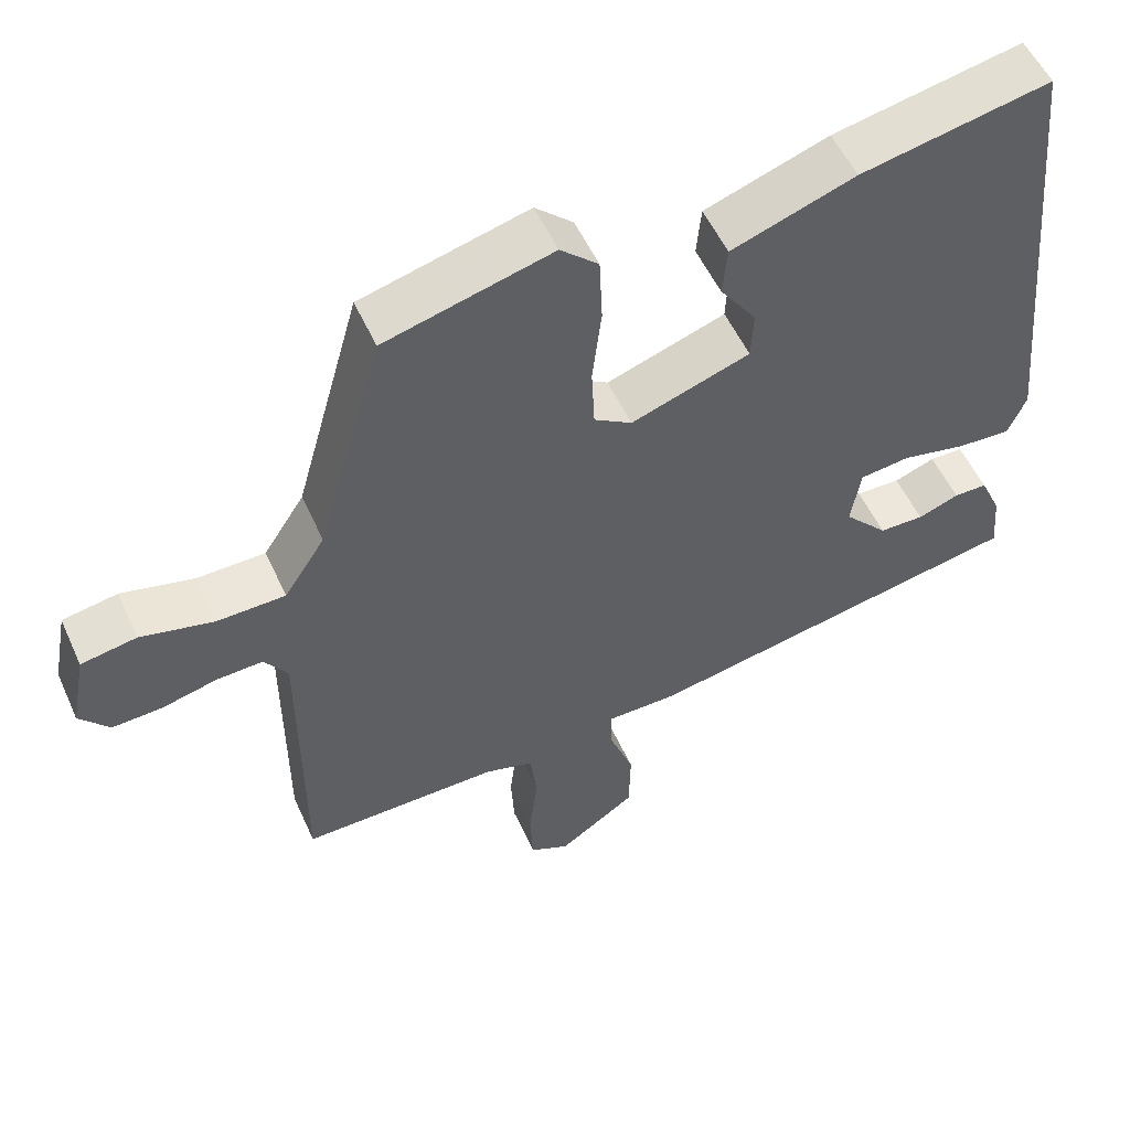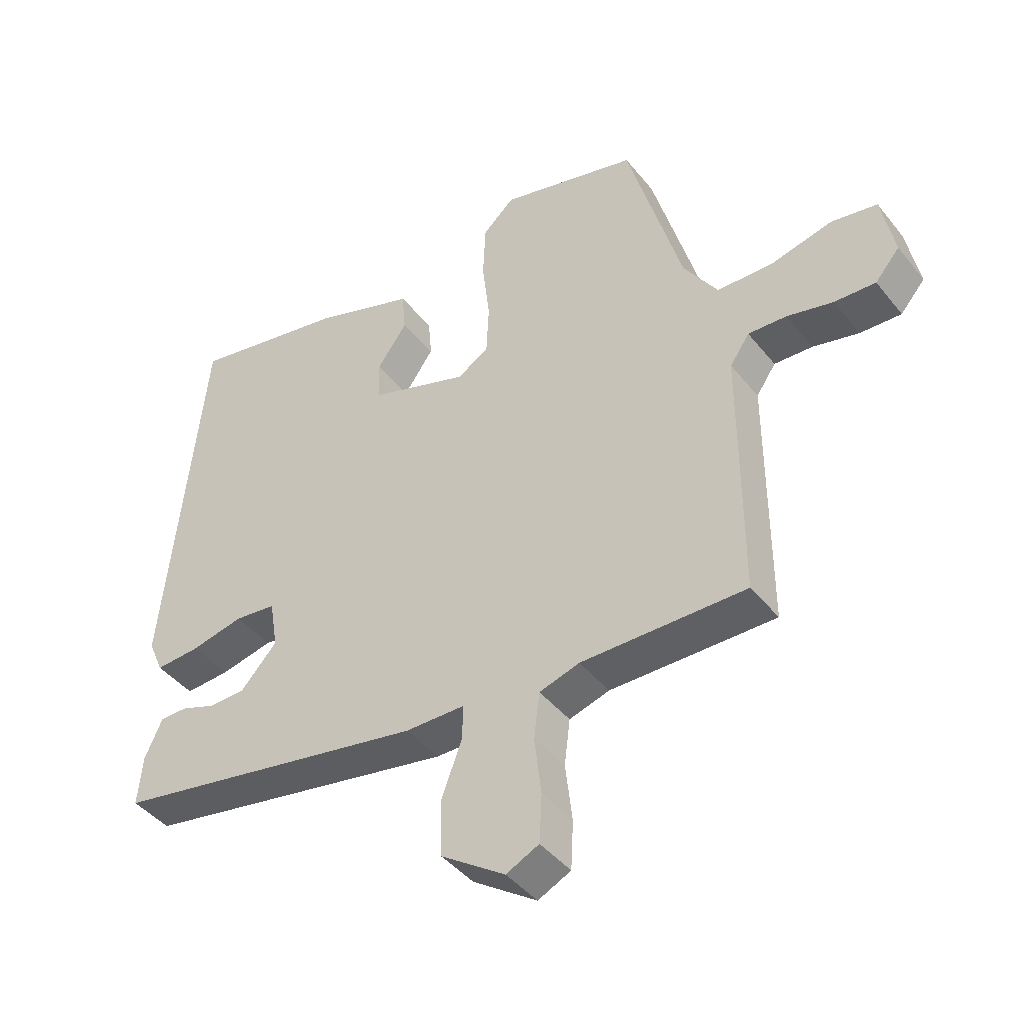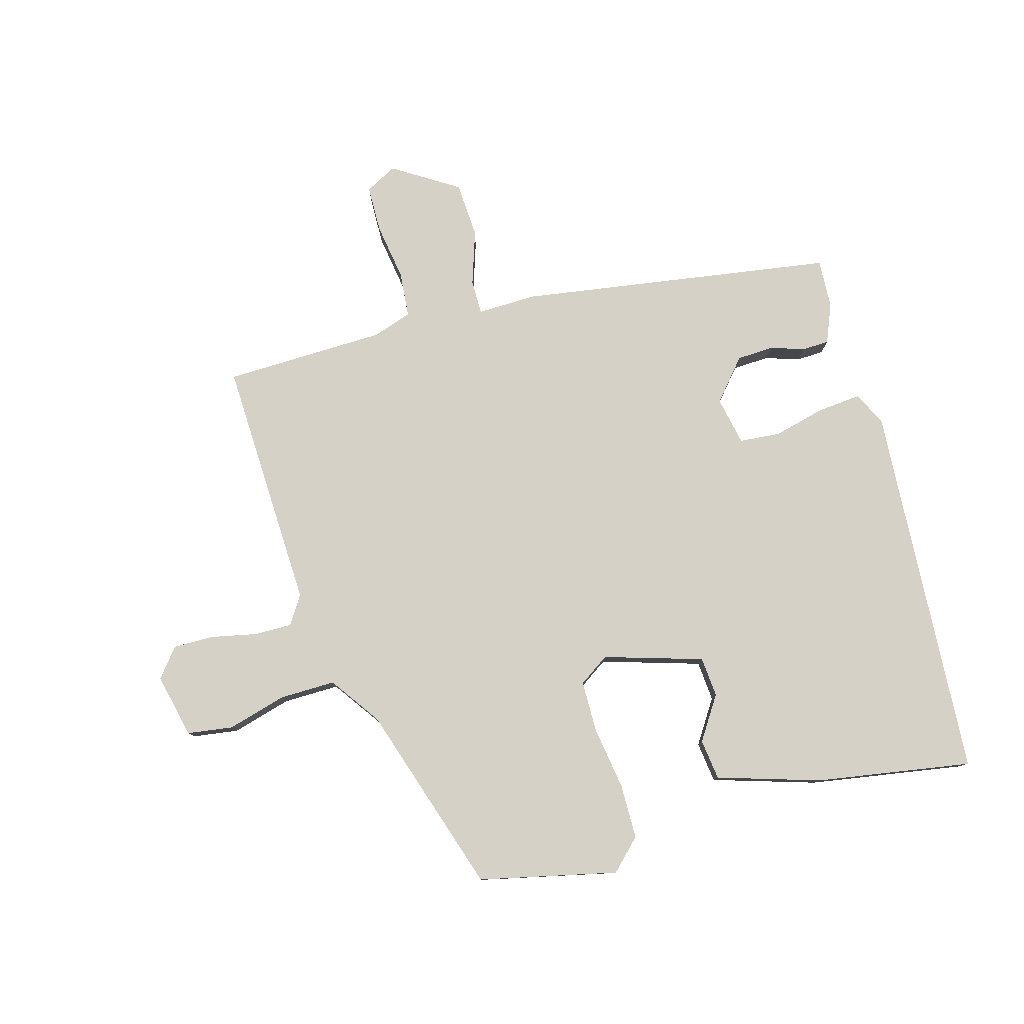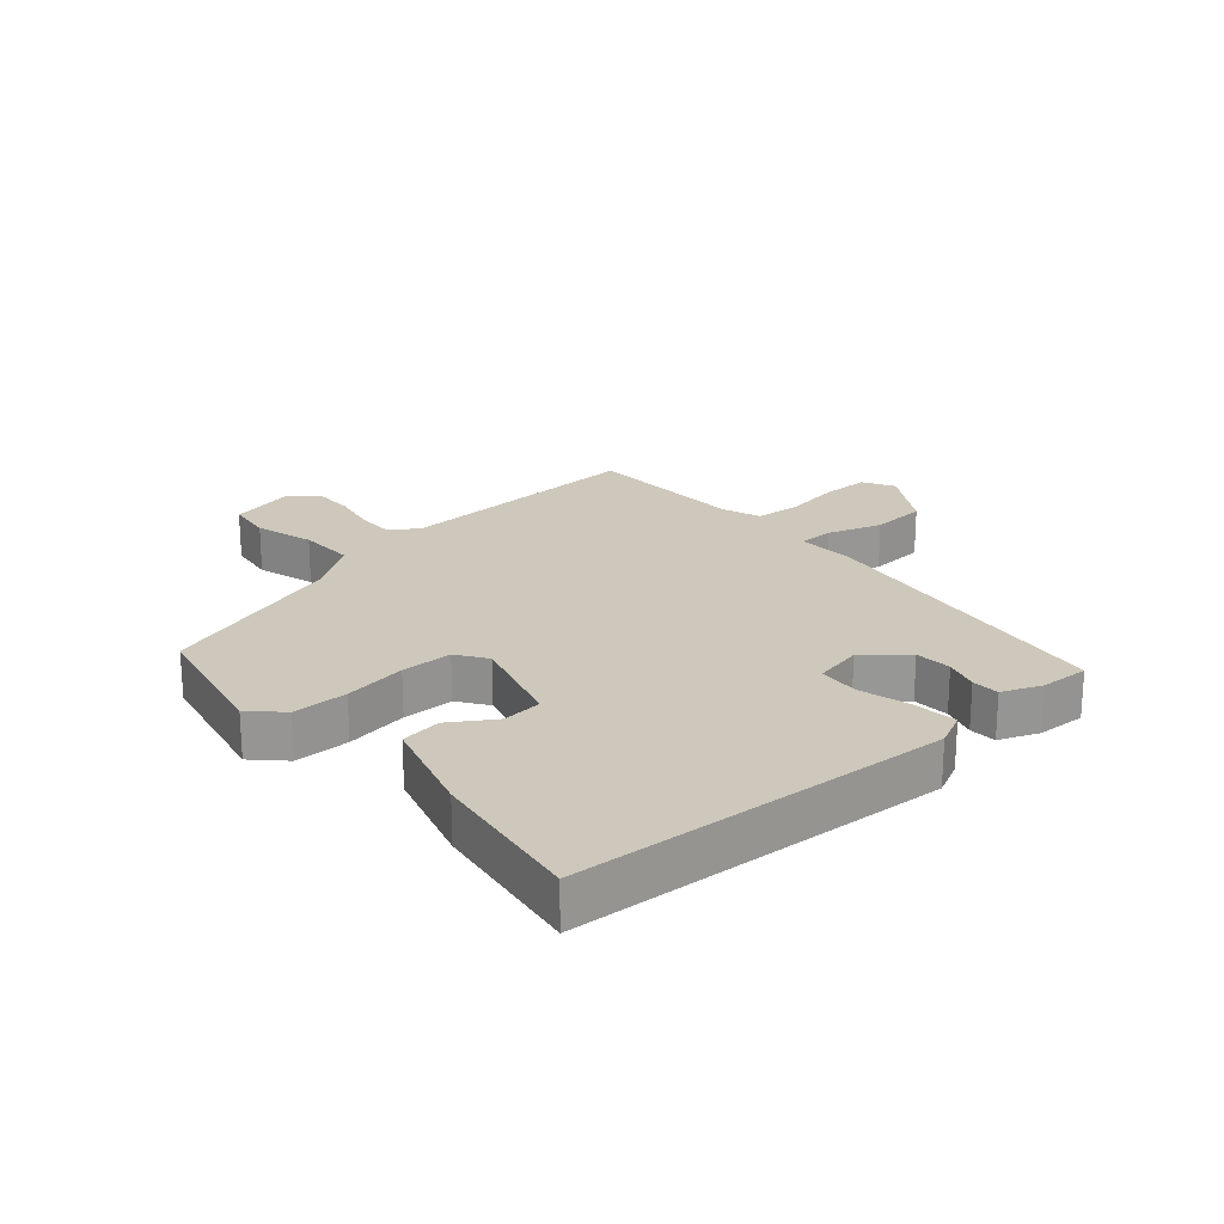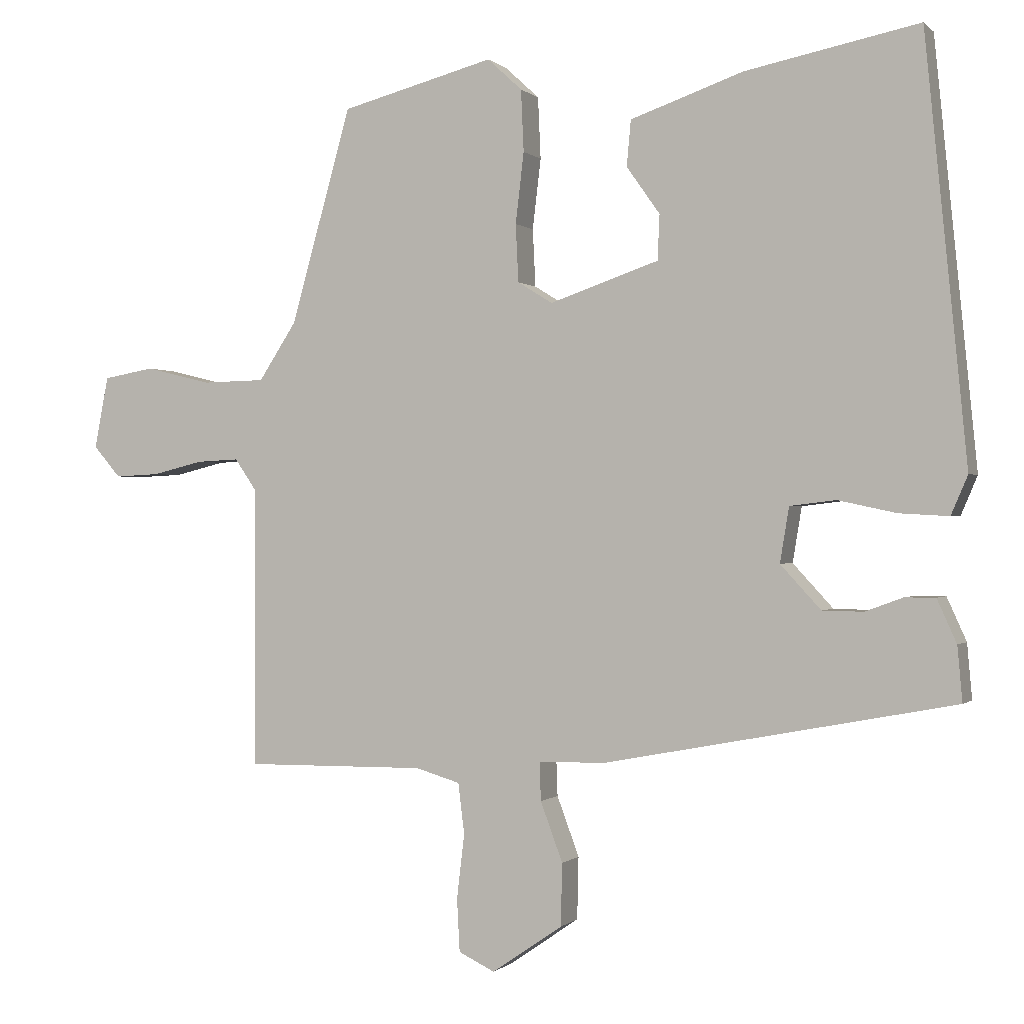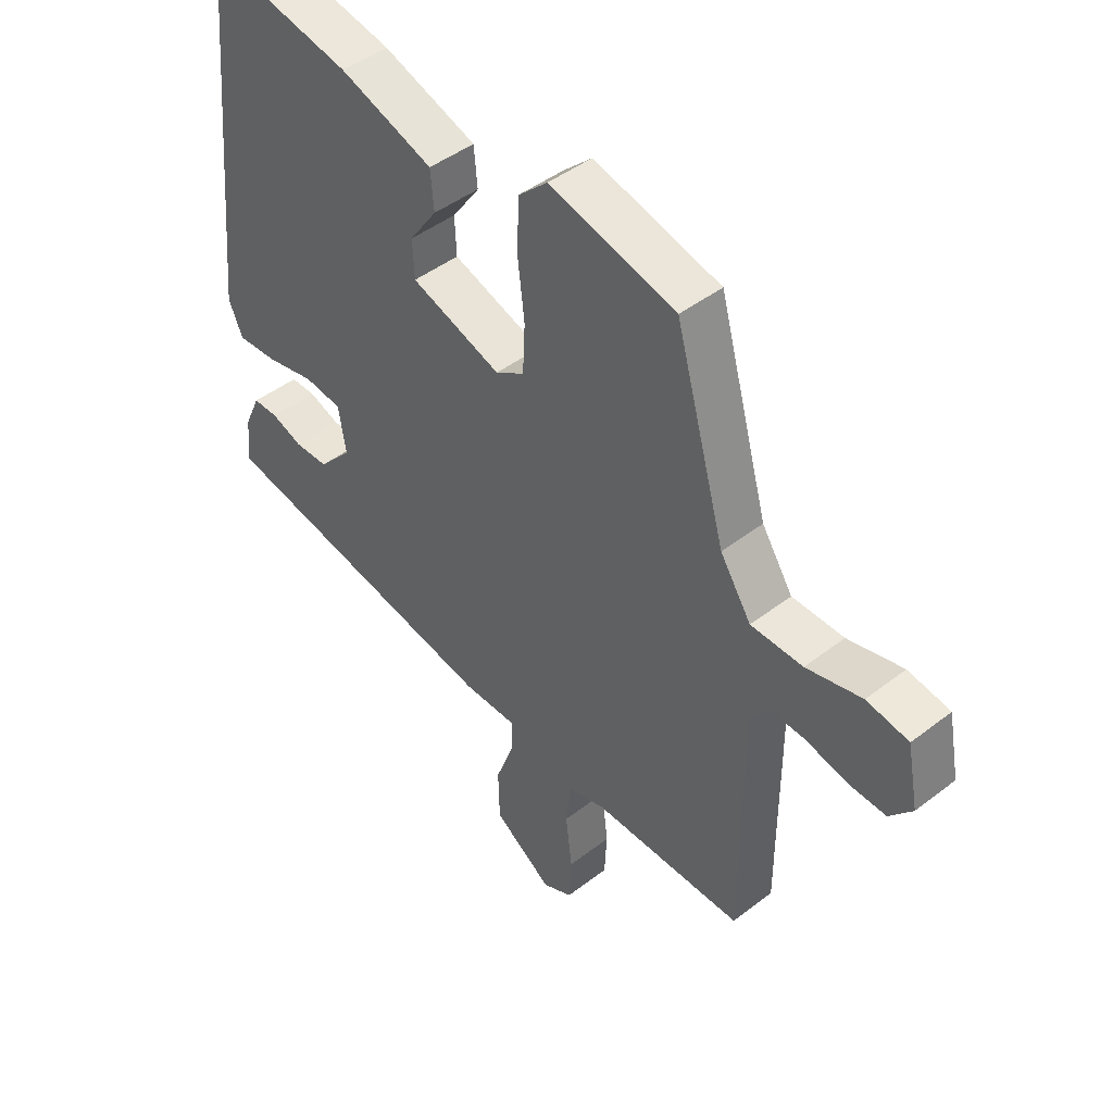
<metadata>
{"format":"obj","ext":"obj","renderer":"f3d","projection":"perspective","resolution":1024,"background":"white","views":[{"elev":53.8,"azim":-24.1,"up":"+Z"},{"elev":-43.2,"azim":-144.5,"up":"+Z"},{"elev":79.4,"azim":-17.7,"up":"+Y"},{"elev":22.0,"azim":46.4,"up":"+Y"},{"elev":-0.2,"azim":20.8,"up":"+Z"},{"elev":45.1,"azim":-131.9,"up":"+Z"}]}
</metadata>
<code>
v -0.542 0.07 -0.492
v -0.542 0.07 -0.086
v -0.573 0.07 -0.041
v -0.634 0.07 -0.044
v -0.707 0.07 -0.062
v -0.772 0.07 -0.065
v -0.811 0.07 -0.02
v -0.791 0.07 0.084
v -0.718 0.07 0.097
v -0.622 0.07 0.074
v -0.532 0.07 0.076
v -0.478 0.07 0.159
v -0.391 0.07 0.469
v -0.171 0.07 0.527
v -0.121 0.07 0.481
v -0.117 0.07 0.392
v -0.129 0.07 0.29
v -0.125 0.07 0.207
v -0.075 0.07 0.176
v 0.082 0.07 0.23
v 0.085 0.07 0.295
v 0.037 0.07 0.363
v 0.043 0.07 0.429
v 0.206 0.07 0.486
v 0.455 0.07 0.536
v 0.515 0.07 -0.07
v 0.491 0.07 -0.126
v 0.42 0.07 -0.122
v 0.336 0.07 -0.104
v 0.27 0.07 -0.112
v 0.257 0.07 -0.191
v 0.315 0.07 -0.254
v 0.374 0.07 -0.255
v 0.428 0.07 -0.235
v 0.472 0.07 -0.235
v 0.5 0.07 -0.297
v 0.507 0.07 -0.376
v 0.002 0.07 -0.472
v -0.093 0.07 -0.473
v -0.091 0.07 -0.529
v -0.059 0.07 -0.615
v -0.061 0.07 -0.705
v -0.163 0.07 -0.775
v -0.215 0.07 -0.75
v -0.219 0.07 -0.674
v -0.208 0.07 -0.581
v -0.217 0.07 -0.508
v -0.281 0.07 -0.489
v -0.542 0 -0.492
v -0.542 0 -0.086
v -0.573 0 -0.041
v -0.634 0 -0.044
v -0.707 0 -0.062
v -0.772 0 -0.065
v -0.811 0 -0.02
v -0.791 0 0.084
v -0.718 0 0.097
v -0.622 0 0.074
v -0.532 0 0.076
v -0.478 0 0.159
v -0.391 0 0.469
v -0.171 0 0.527
v -0.121 0 0.481
v -0.117 0 0.392
v -0.129 0 0.29
v -0.125 0 0.207
v -0.075 0 0.176
v 0.082 0 0.23
v 0.085 0 0.295
v 0.037 0 0.363
v 0.043 0 0.429
v 0.206 0 0.486
v 0.455 0 0.536
v 0.515 0 -0.07
v 0.491 0 -0.126
v 0.42 0 -0.122
v 0.336 0 -0.104
v 0.27 0 -0.112
v 0.257 0 -0.191
v 0.315 0 -0.254
v 0.374 0 -0.255
v 0.428 0 -0.235
v 0.472 0 -0.235
v 0.5 0 -0.297
v 0.507 0 -0.376
v 0.002 0 -0.472
v -0.093 0 -0.473
v -0.091 0 -0.529
v -0.059 0 -0.615
v -0.061 0 -0.705
v -0.163 0 -0.775
v -0.215 0 -0.75
v -0.219 0 -0.674
v -0.208 0 -0.581
v -0.217 0 -0.508
v -0.281 0 -0.489
f 43 44 45 46
f 43 46 47
f 40 41 42 43
f 39 40 43 47
f 36 37 38 39
f 36 39 47 48
f 33 34 35 36
f 32 33 36 48
f 26 27 28 29
f 26 29 30
f 25 26 30
f 24 25 30
f 21 22 23 24
f 20 21 24 30
f 19 20 30 31
f 14 15 16 17
f 12 13 14 17
f 11 12 17 18
f 7 8 9 10
f 7 10 11
f 4 5 6 7
f 3 4 7 11
f 2 3 11 18
f 31 32 48 1
f 18 19 31
f 1 2 18 31
f 94 93 92 91
f 95 94 91
f 91 90 89 88
f 95 91 88 87
f 87 86 85 84
f 96 95 87 84
f 84 83 82 81
f 96 84 81 80
f 77 76 75 74
f 78 77 74
f 78 74 73
f 78 73 72
f 72 71 70 69
f 78 72 69 68
f 79 78 68 67
f 65 64 63 62
f 65 62 61 60
f 66 65 60 59
f 58 57 56 55
f 59 58 55
f 55 54 53 52
f 59 55 52 51
f 66 59 51 50
f 49 96 80 79
f 79 67 66
f 79 66 50 49
f 1 49 50 2
f 2 50 51 3
f 3 51 52 4
f 4 52 53 5
f 5 53 54 6
f 6 54 55 7
f 7 55 56 8
f 8 56 57 9
f 9 57 58 10
f 10 58 59 11
f 11 59 60 12
f 12 60 61 13
f 13 61 62 14
f 14 62 63 15
f 15 63 64 16
f 16 64 65 17
f 17 65 66 18
f 18 66 67 19
f 19 67 68 20
f 20 68 69 21
f 21 69 70 22
f 22 70 71 23
f 23 71 72 24
f 24 72 73 25
f 25 73 74 26
f 26 74 75 27
f 27 75 76 28
f 28 76 77 29
f 29 77 78 30
f 30 78 79 31
f 31 79 80 32
f 32 80 81 33
f 33 81 82 34
f 34 82 83 35
f 35 83 84 36
f 36 84 85 37
f 37 85 86 38
f 38 86 87 39
f 39 87 88 40
f 40 88 89 41
f 41 89 90 42
f 42 90 91 43
f 43 91 92 44
f 44 92 93 45
f 45 93 94 46
f 46 94 95 47
f 47 95 96 48
f 48 96 49 1

</code>
